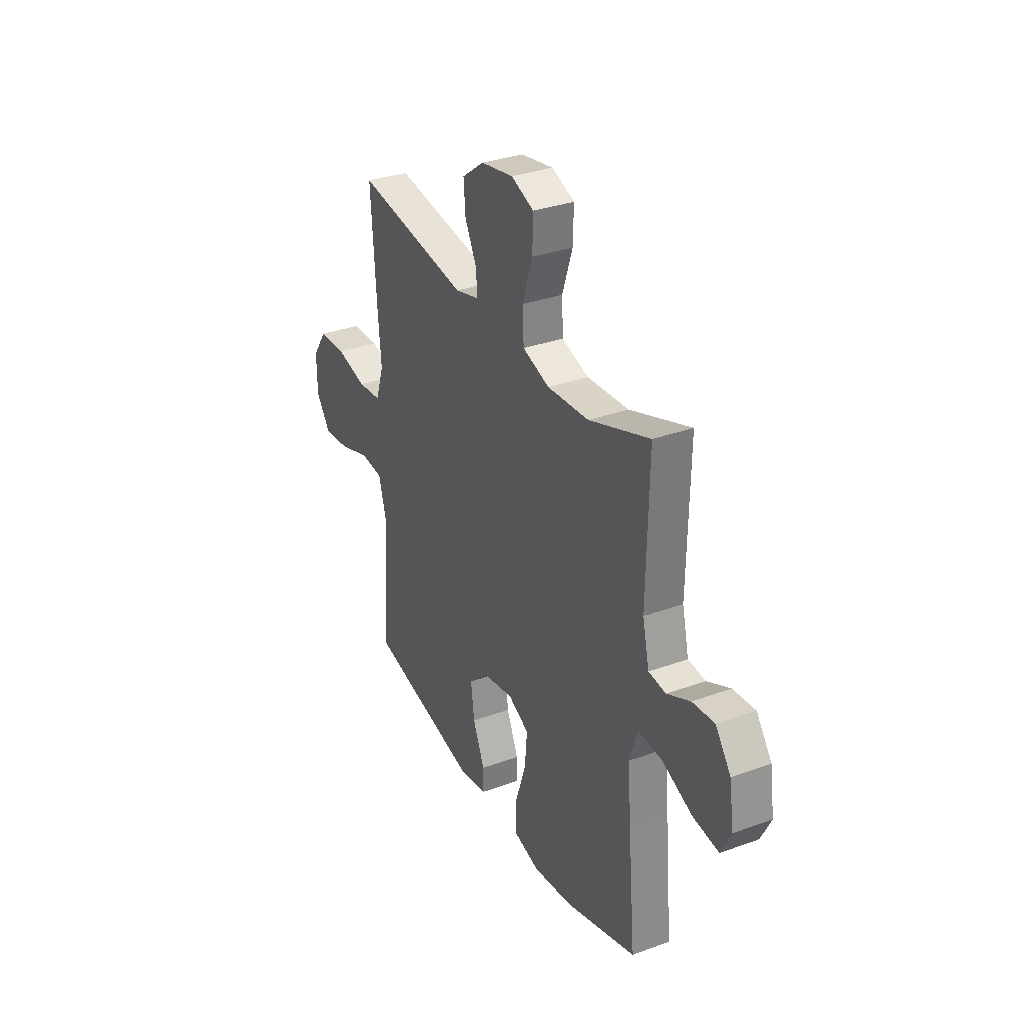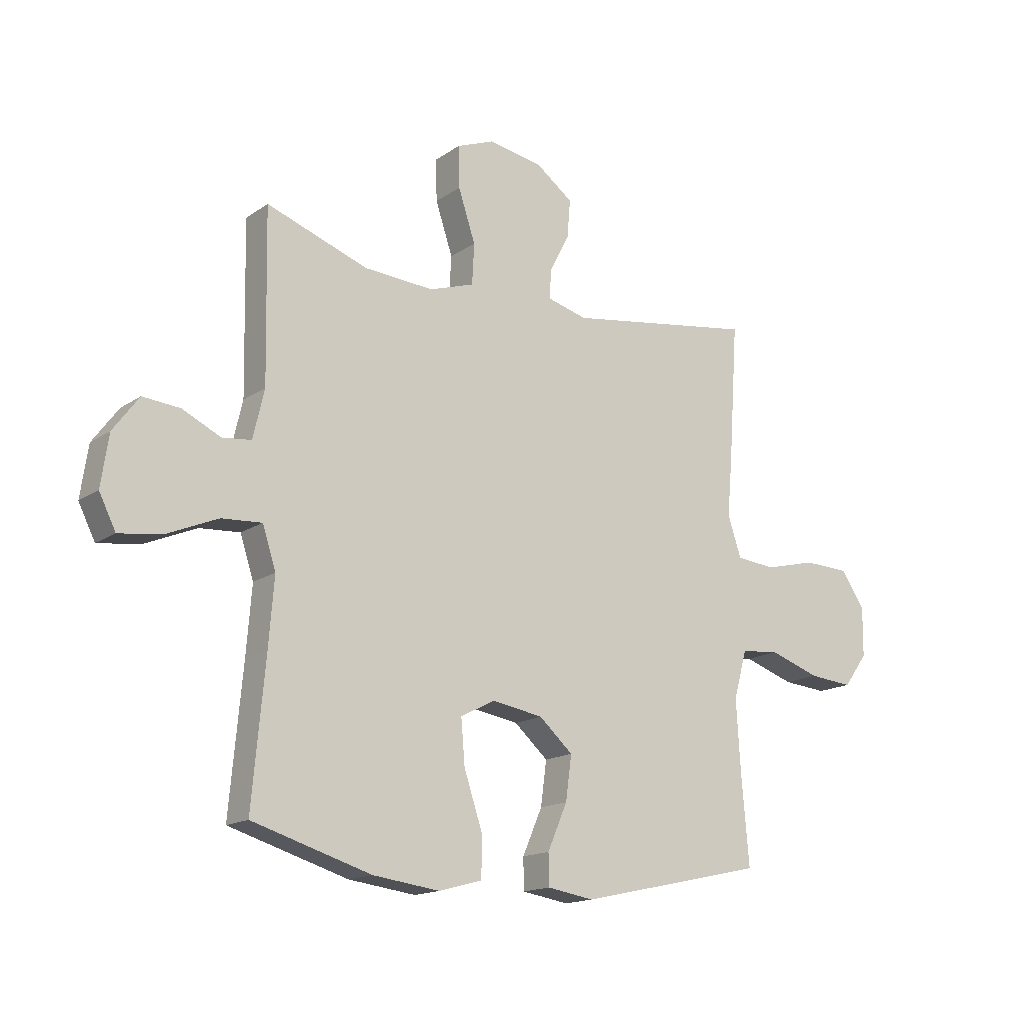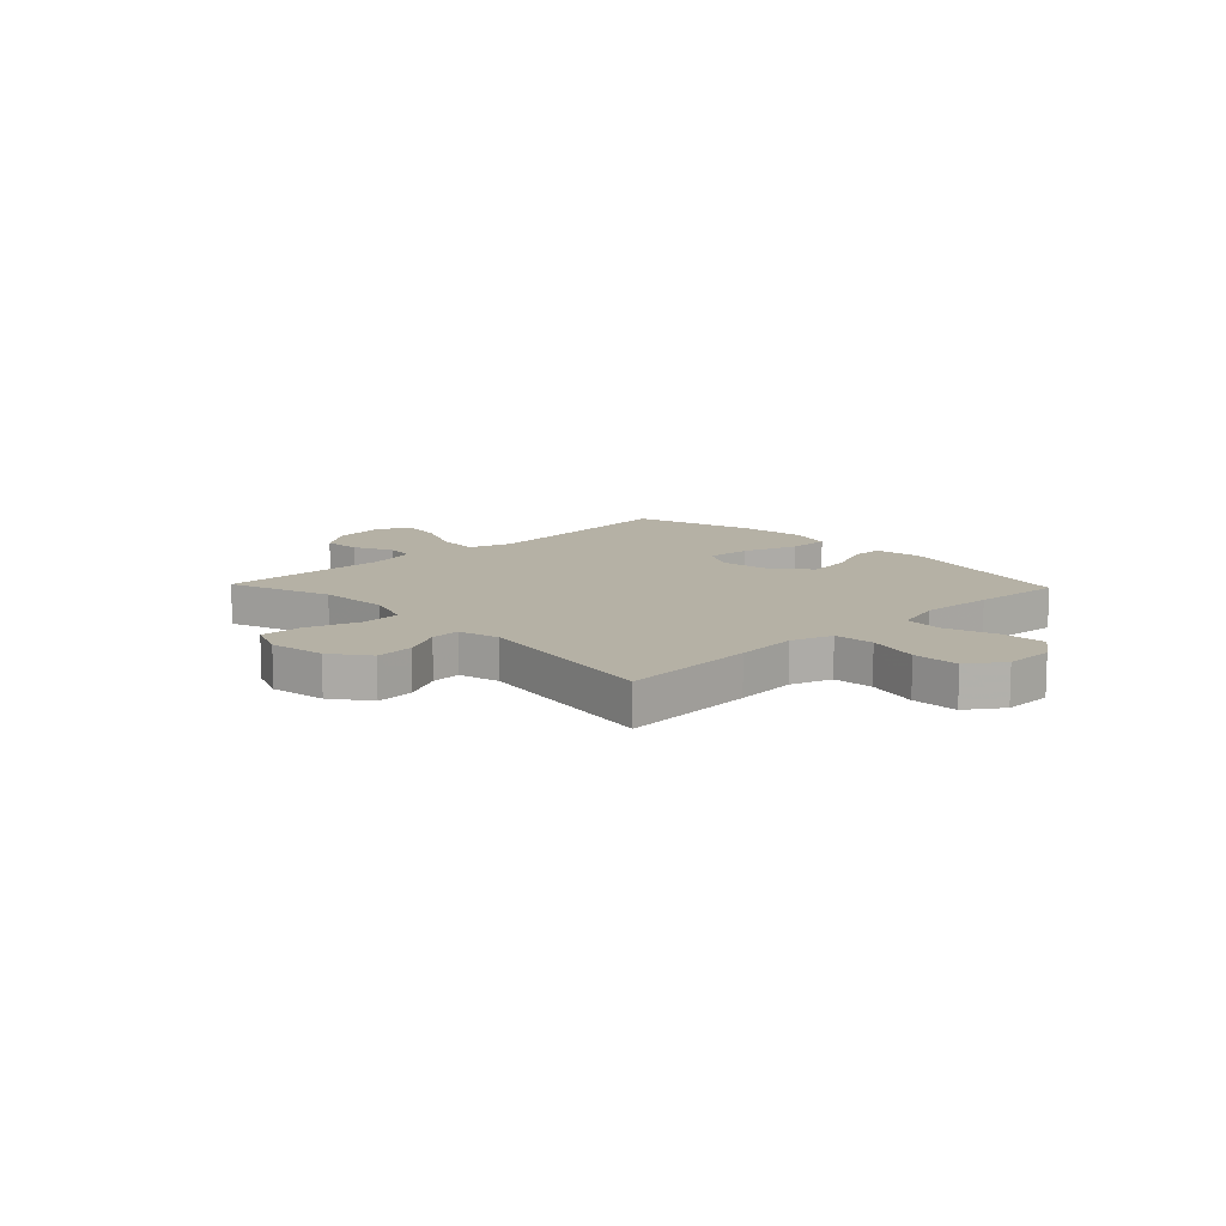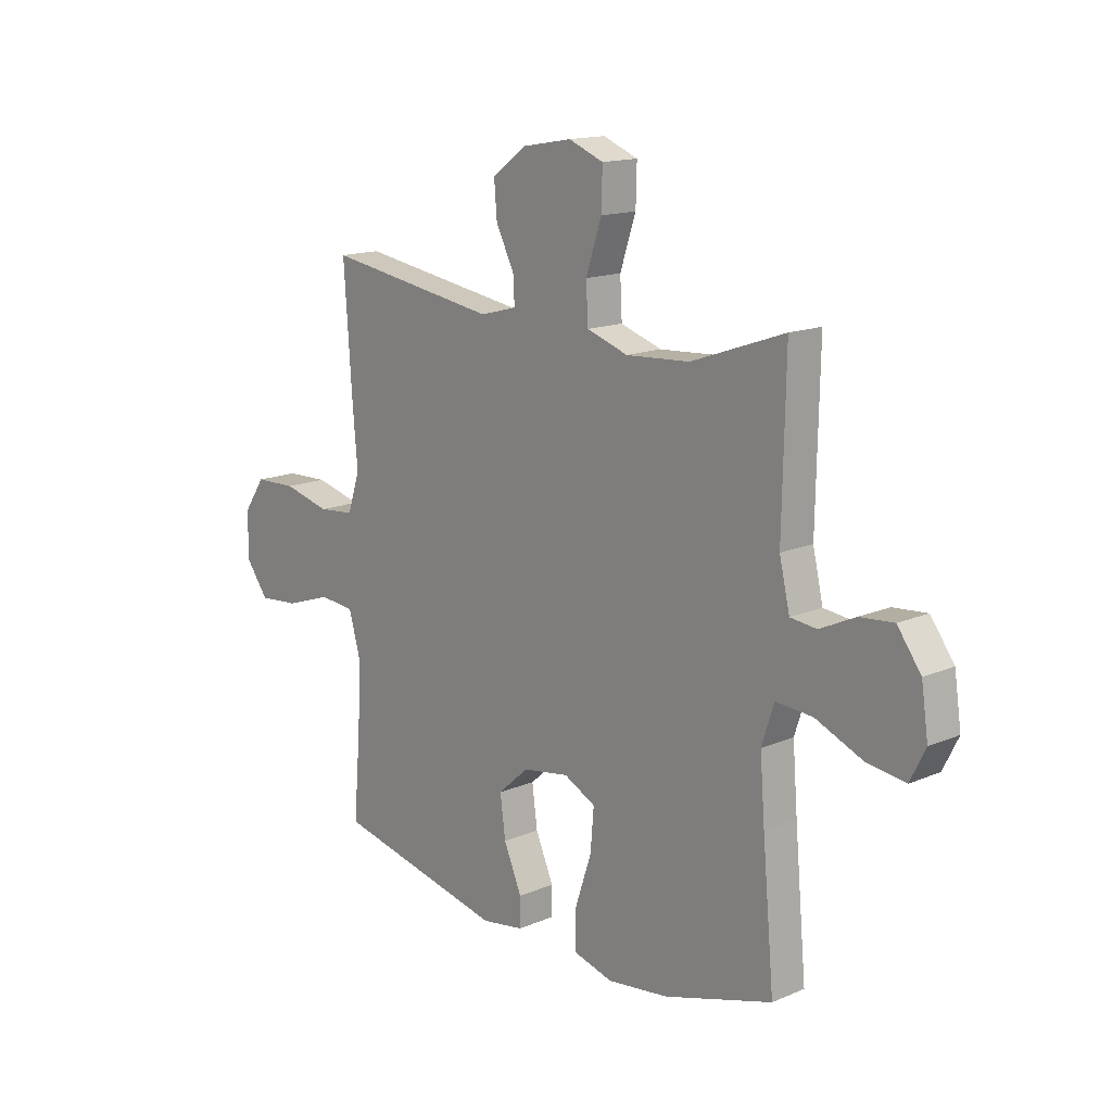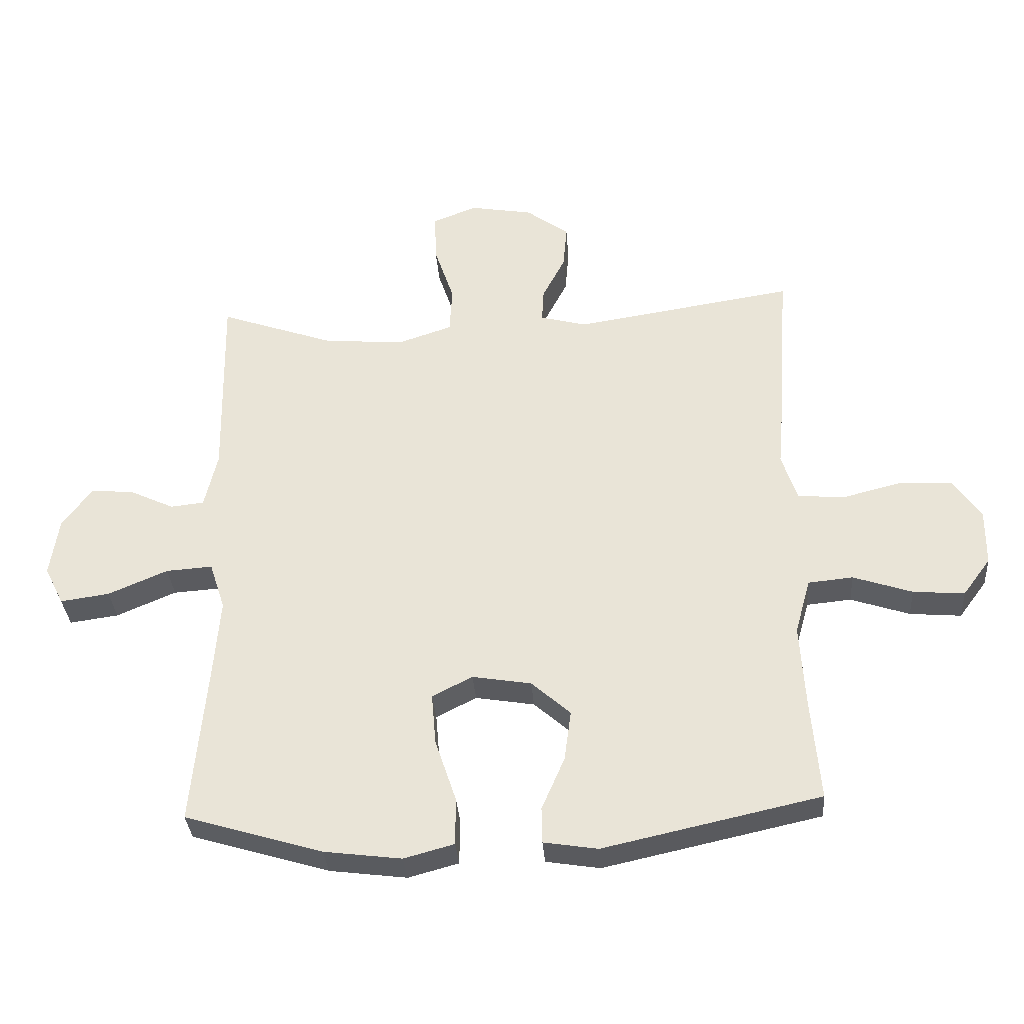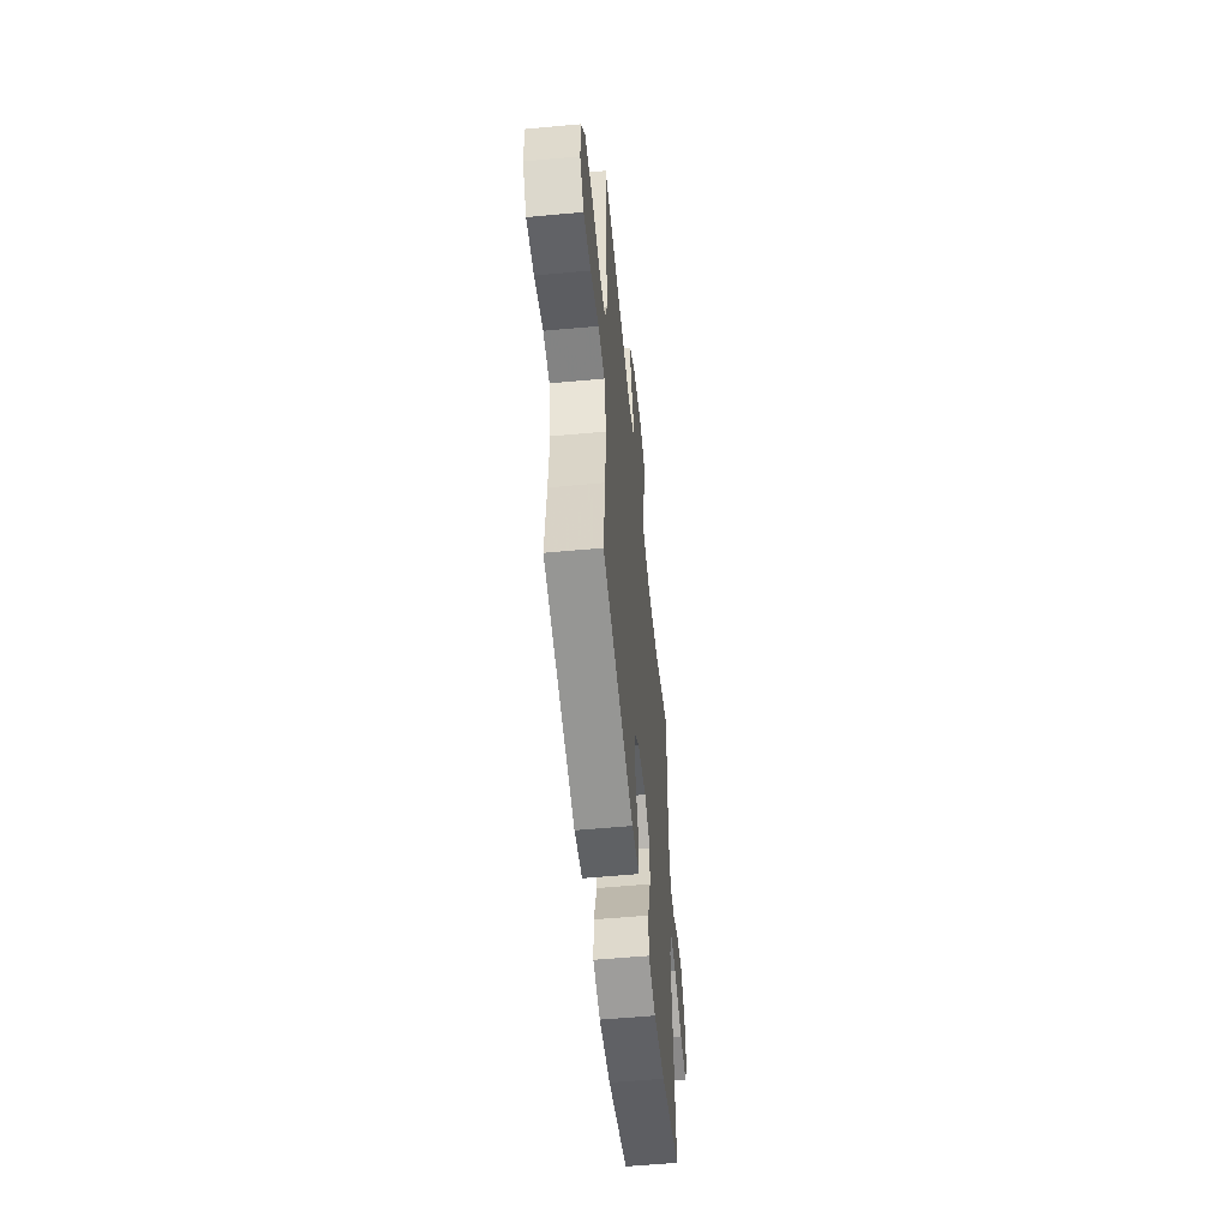
<metadata>
{"format":"obj","ext":"obj","renderer":"f3d","projection":"perspective","resolution":1024,"background":"white","views":[{"elev":32.5,"azim":-116.9,"up":"+Z"},{"elev":-15.8,"azim":-35.8,"up":"+Z"},{"elev":11.8,"azim":46.3,"up":"+Y"},{"elev":15.0,"azim":-132.2,"up":"+Z"},{"elev":-33.6,"azim":4.2,"up":"+Z"},{"elev":-55.5,"azim":95.6,"up":"+Z"}]}
</metadata>
<code>
v -0.5 0.07 -0.5
v -0.476 0.07 -0.237
v -0.466 0.07 -0.112
v -0.491 0.07 -0.035
v -0.566 0.07 -0.04
v -0.662 0.07 -0.081
v -0.741 0.07 -0.092
v -0.772 0.07 -0.03
v -0.758 0.07 0.065
v -0.71 0.07 0.13
v -0.641 0.07 0.124
v -0.569 0.07 0.09
v -0.515 0.07 0.096
v -0.494 0.07 0.186
v -0.5 0.07 0.5
v -0.31 0.07 0.433
v -0.18 0.07 0.425
v -0.096 0.07 0.453
v -0.092 0.07 0.529
v -0.124 0.07 0.625
v -0.126 0.07 0.703
v -0.055 0.07 0.731
v 0.047 0.07 0.713
v 0.116 0.07 0.662
v 0.11 0.07 0.591
v 0.073 0.07 0.519
v 0.07 0.07 0.465
v 0.145 0.07 0.445
v 0.5 0.07 0.5
v 0.483 0.07 0.251
v 0.473 0.07 0.136
v 0.498 0.07 0.06
v 0.572 0.07 0.053
v 0.668 0.07 0.077
v 0.754 0.07 0.074
v 0.799 0.07 0.008
v 0.798 0.07 -0.083
v 0.753 0.07 -0.144
v 0.67 0.07 -0.137
v 0.575 0.07 -0.105
v 0.503 0.07 -0.112
v 0.478 0.07 -0.201
v 0.486 0.07 -0.335
v 0.5 0.07 -0.5
v 0.15 0.07 -0.577
v 0.063 0.07 -0.563
v 0.062 0.07 -0.505
v 0.099 0.07 -0.42
v 0.11 0.07 -0.338
v 0.047 0.07 -0.282
v -0.048 0.07 -0.266
v -0.113 0.07 -0.299
v -0.106 0.07 -0.382
v -0.072 0.07 -0.484
v -0.072 0.07 -0.561
v -0.153 0.07 -0.583
v -0.278 0.07 -0.567
v -0.5 0 -0.5
v -0.476 0 -0.237
v -0.466 0 -0.112
v -0.491 0 -0.035
v -0.566 0 -0.04
v -0.662 0 -0.081
v -0.741 0 -0.092
v -0.772 0 -0.03
v -0.758 0 0.065
v -0.71 0 0.13
v -0.641 0 0.124
v -0.569 0 0.09
v -0.515 0 0.096
v -0.494 0 0.186
v -0.5 0 0.5
v -0.31 0 0.433
v -0.18 0 0.425
v -0.096 0 0.453
v -0.092 0 0.529
v -0.124 0 0.625
v -0.126 0 0.703
v -0.055 0 0.731
v 0.047 0 0.713
v 0.116 0 0.662
v 0.11 0 0.591
v 0.073 0 0.519
v 0.07 0 0.465
v 0.145 0 0.445
v 0.5 0 0.5
v 0.483 0 0.251
v 0.473 0 0.136
v 0.498 0 0.06
v 0.572 0 0.053
v 0.668 0 0.077
v 0.754 0 0.074
v 0.799 0 0.008
v 0.798 0 -0.083
v 0.753 0 -0.144
v 0.67 0 -0.137
v 0.575 0 -0.105
v 0.503 0 -0.112
v 0.478 0 -0.201
v 0.486 0 -0.335
v 0.5 0 -0.5
v 0.15 0 -0.577
v 0.063 0 -0.563
v 0.062 0 -0.505
v 0.099 0 -0.42
v 0.11 0 -0.338
v 0.047 0 -0.282
v -0.048 0 -0.266
v -0.113 0 -0.299
v -0.106 0 -0.382
v -0.072 0 -0.484
v -0.072 0 -0.561
v -0.153 0 -0.583
v -0.278 0 -0.567
f 56 57 1 2
f 53 54 55 56
f 52 53 56 2
f 51 52 2 3
f 50 51 3 4
f 45 46 47 48
f 43 44 45 48
f 42 43 48 49
f 41 42 49 50
f 37 38 39 40
f 37 40 41
f 36 37 41
f 33 34 35 36
f 32 33 36 41
f 31 32 41 50
f 28 29 30 31
f 27 28 31 50
f 23 24 25 26
f 23 26 27
f 19 20 21 22
f 18 19 22 23
f 14 15 16
f 13 14 16 17
f 9 10 11 12
f 9 12 13
f 8 9 13
f 5 6 7 8
f 4 5 8 13
f 18 23 27 50
f 17 18 50
f 4 13 17 50
f 59 58 114 113
f 113 112 111 110
f 59 113 110 109
f 60 59 109 108
f 61 60 108 107
f 105 104 103 102
f 105 102 101 100
f 106 105 100 99
f 107 106 99 98
f 97 96 95 94
f 98 97 94
f 98 94 93
f 93 92 91 90
f 98 93 90 89
f 107 98 89 88
f 88 87 86 85
f 107 88 85 84
f 83 82 81 80
f 84 83 80
f 79 78 77 76
f 80 79 76 75
f 73 72 71
f 74 73 71 70
f 69 68 67 66
f 70 69 66
f 70 66 65
f 65 64 63 62
f 70 65 62 61
f 107 84 80 75
f 107 75 74
f 107 74 70 61
f 1 58 59 2
f 2 59 60 3
f 3 60 61 4
f 4 61 62 5
f 5 62 63 6
f 6 63 64 7
f 7 64 65 8
f 8 65 66 9
f 9 66 67 10
f 10 67 68 11
f 11 68 69 12
f 12 69 70 13
f 13 70 71 14
f 14 71 72 15
f 15 72 73 16
f 16 73 74 17
f 17 74 75 18
f 18 75 76 19
f 19 76 77 20
f 20 77 78 21
f 21 78 79 22
f 22 79 80 23
f 23 80 81 24
f 24 81 82 25
f 25 82 83 26
f 26 83 84 27
f 27 84 85 28
f 28 85 86 29
f 29 86 87 30
f 30 87 88 31
f 31 88 89 32
f 32 89 90 33
f 33 90 91 34
f 34 91 92 35
f 35 92 93 36
f 36 93 94 37
f 37 94 95 38
f 38 95 96 39
f 39 96 97 40
f 40 97 98 41
f 41 98 99 42
f 42 99 100 43
f 43 100 101 44
f 44 101 102 45
f 45 102 103 46
f 46 103 104 47
f 47 104 105 48
f 48 105 106 49
f 49 106 107 50
f 50 107 108 51
f 51 108 109 52
f 52 109 110 53
f 53 110 111 54
f 54 111 112 55
f 55 112 113 56
f 56 113 114 57
f 57 114 58 1

</code>
